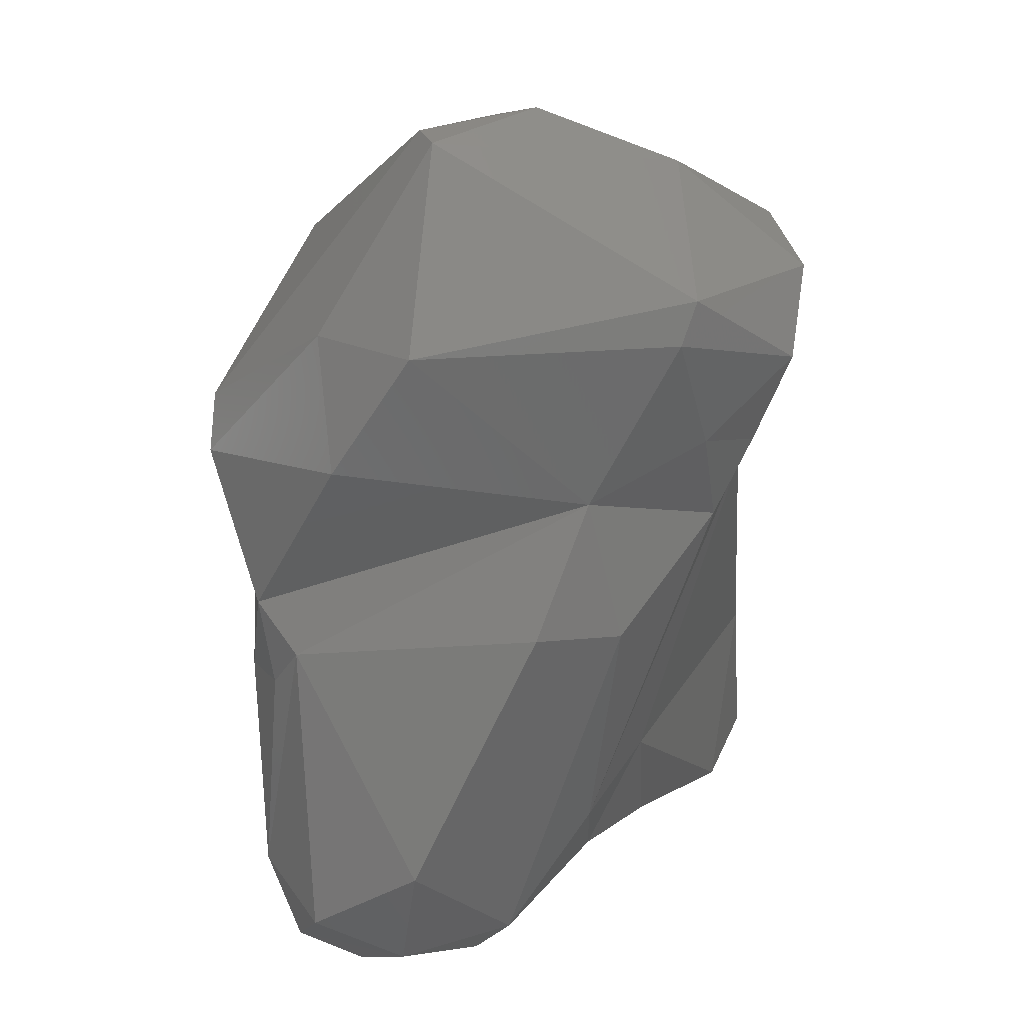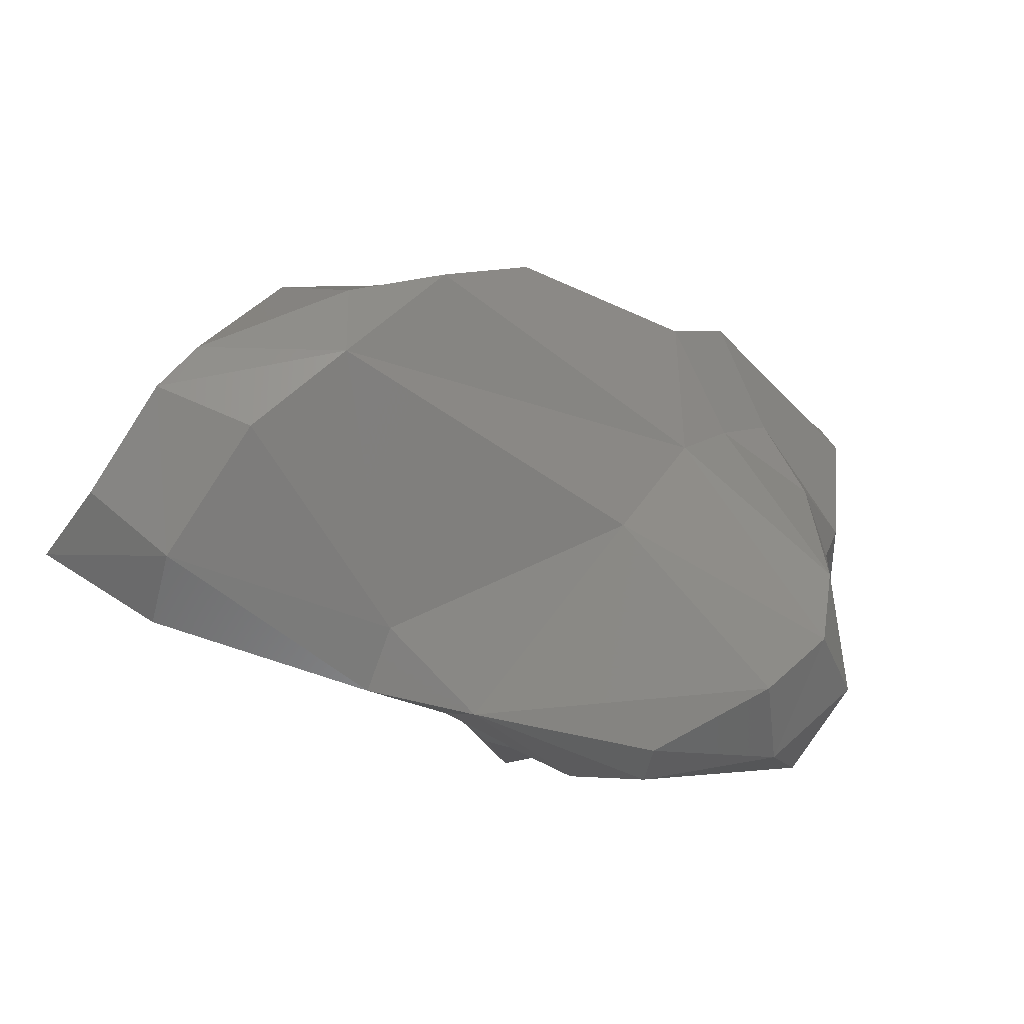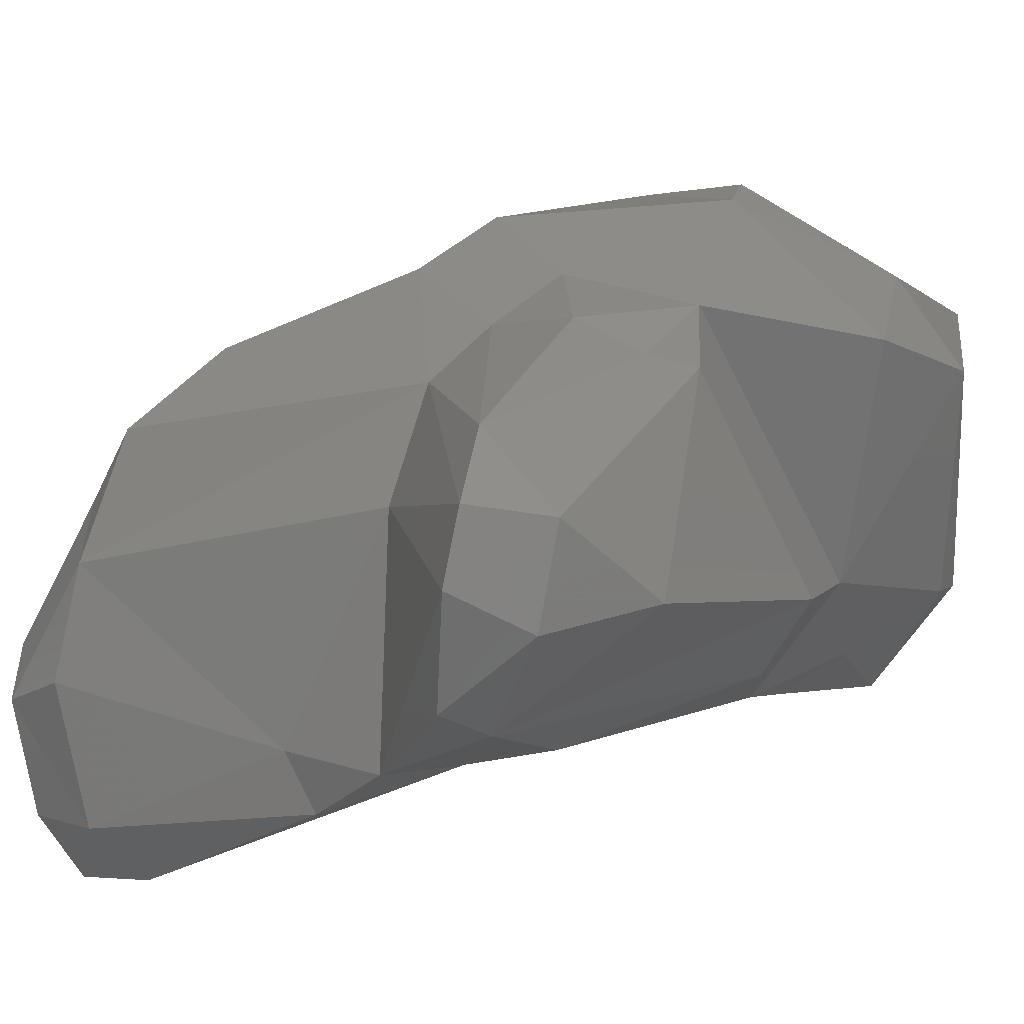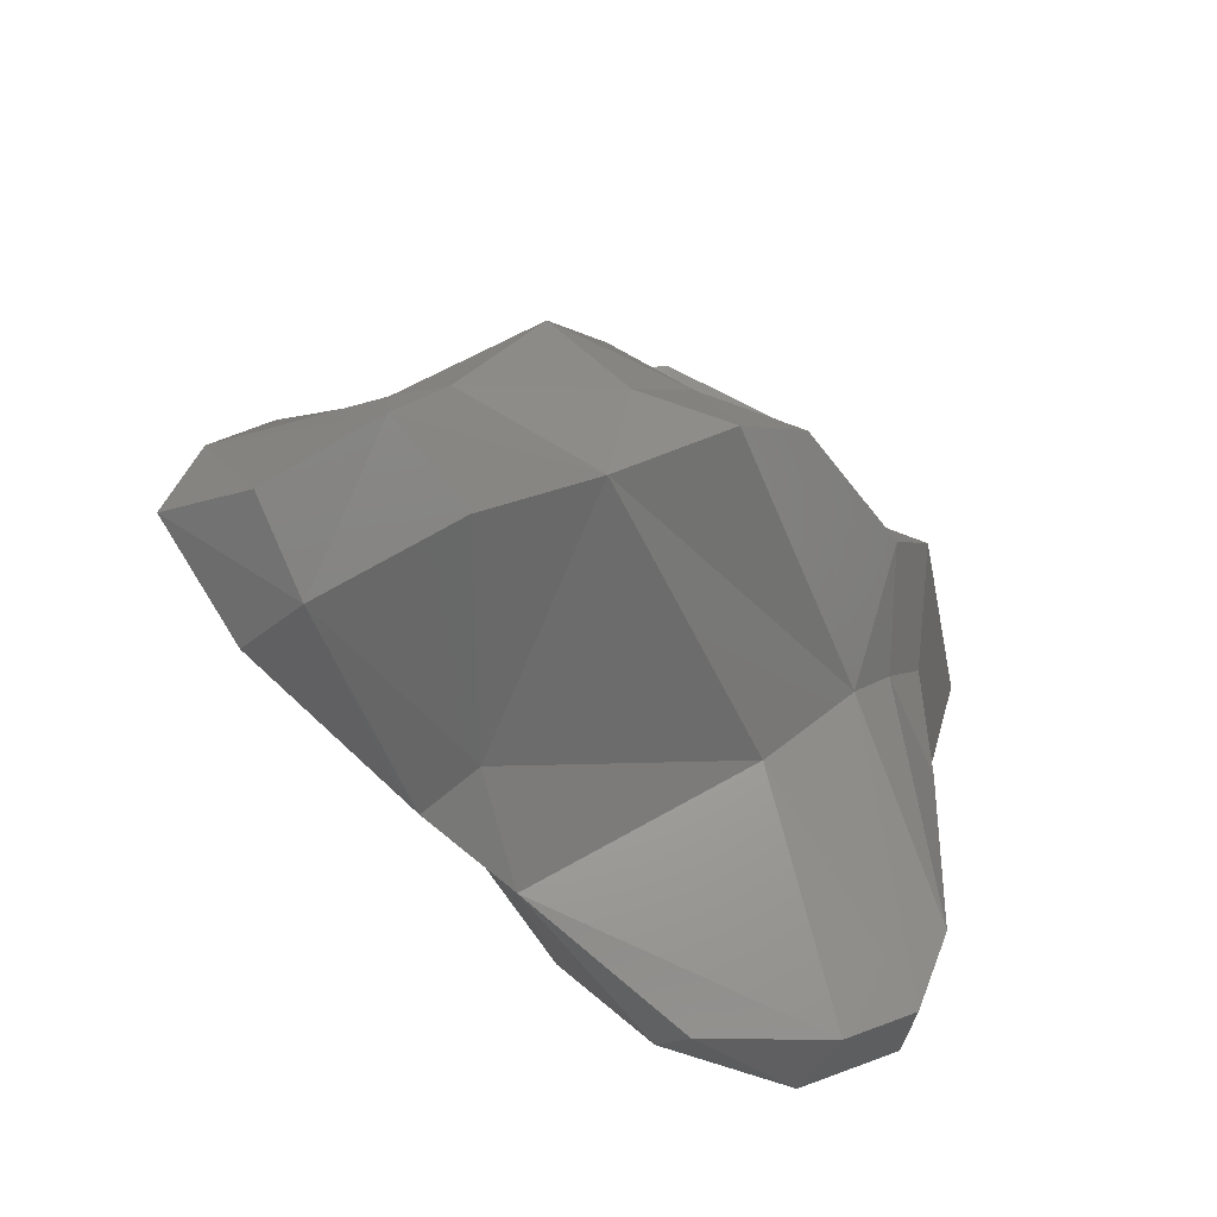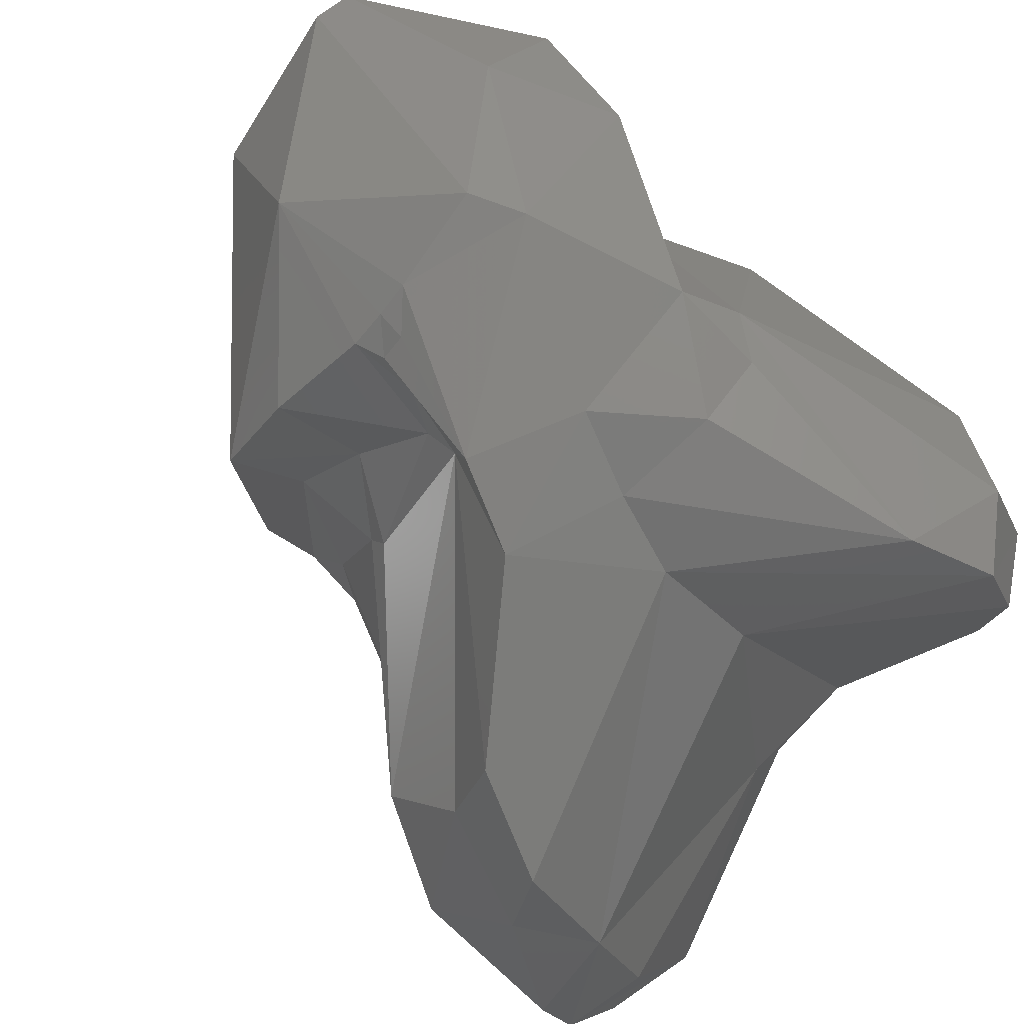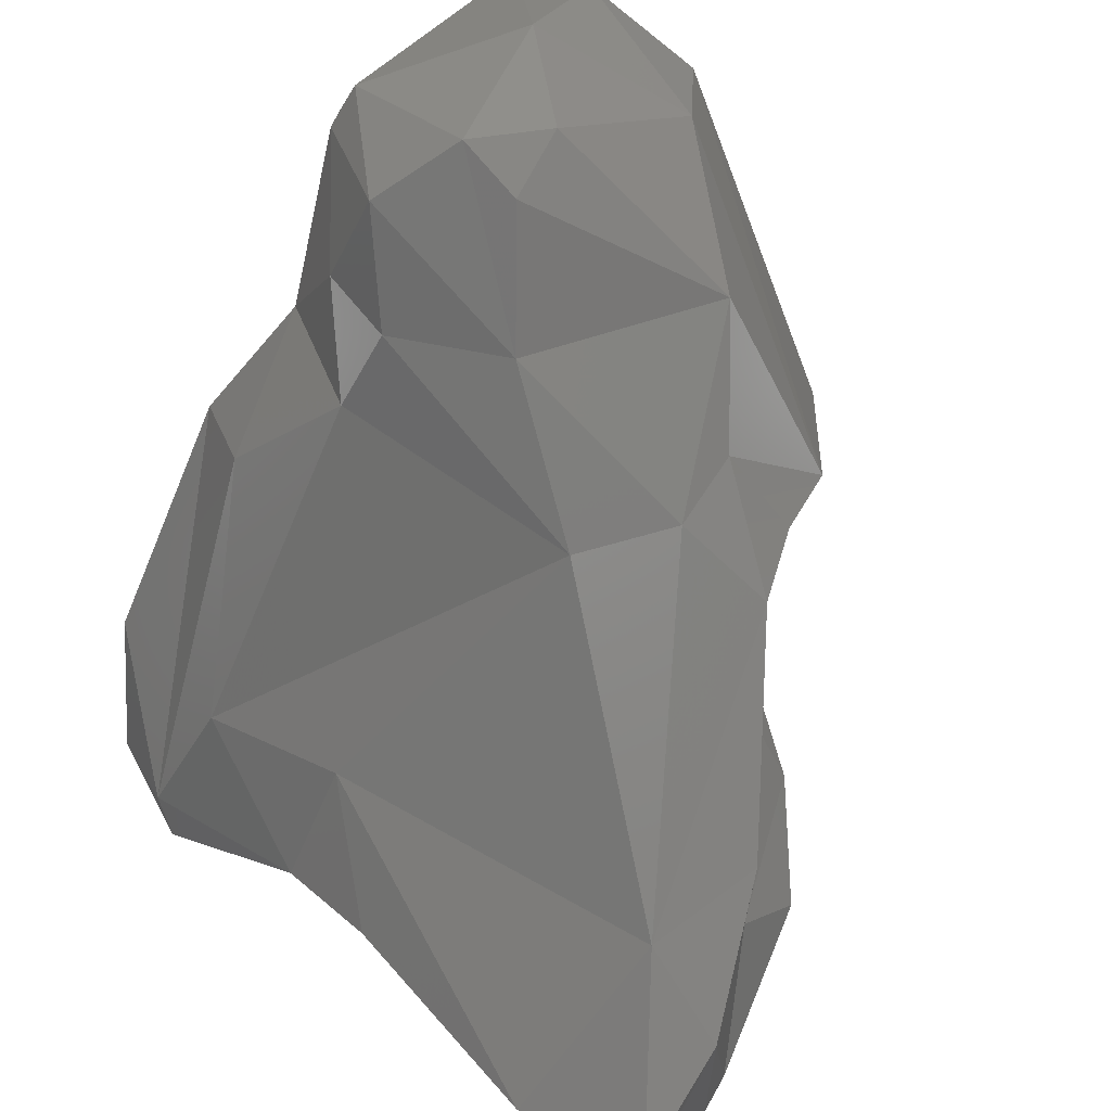
<metadata>
{"format":"stl","ext":"stl","renderer":"f3d","projection":"perspective","resolution":1024,"background":"white","views":[{"elev":11.5,"azim":83.2,"up":"+Y"},{"elev":-72.0,"azim":-54.9,"up":"+Y"},{"elev":28.1,"azim":26.3,"up":"+Z"},{"elev":-59.4,"azim":-85.7,"up":"+Y"},{"elev":79.2,"azim":-55.5,"up":"+Z"},{"elev":-76.6,"azim":146.8,"up":"+Z"}]}
</metadata>
<code>
# stl→obj: 90 verts, 176 faces
v -0.01366 -0.02586 -0.004057
v -0.01182 -0.0239 -0.008425
v -0.0138 -0.02691 -0.003993
v -0.01391 -0.02605 -0.002741
v -0.01202 -0.02248 -0.003478
v -0.01342 -0.02214 -0.00088
v -0.01191 -0.02701 -0.009027
v -0.01268 -0.02771 -0.006819
v -0.01043 -0.02008 -0.007488
v -0.009268 -0.0227 -0.008323
v -0.01175 -0.02767 -0.002485
v -0.0104 -0.02857 -0.006015
v -0.0117 -0.02627 0.000328
v -0.01262 -0.02417 0.000911
v -0.01164 -0.01967 0.000295
v -0.007323 -0.01497 -0.006505
v -0.006878 -0.0144 -0.004275
v -0.00864 -0.01791 -0.001675
v -0.01112 -0.02138 0.002219
v -0.009081 -0.028 -0.007584
v -0.004688 -0.0145 -0.006745
v -0.00162 -0.02455 -0.003862
v -0.002948 -0.01642 -0.006924
v -0.005247 -0.02721 -0.002928
v -0.004244 -0.02746 -0.004371
v -0.003405 -0.02491 0.003243
v -0.01149 -0.02401 0.003175
v -0.003557 -0.0225 0.005508
v -0.006393 -0.01537 0.000483
v -0.00639 -0.01581 0.001282
v -0.003838 -0.01638 0.004267
v -0.007103 -0.01352 -0.004834
v -0.004837 -0.01274 -0.005838
v -0.006147 -0.01299 0.00061
v -0.01 -0.02157 0.004733
v -0.002895 -0.009789 -0.005437
v 0.000477 -0.01337 -0.006868
v -0.002214 -0.0278 -0.002398
v 0.001478 -0.02565 -0.001873
v 0.003186 -0.01469 -0.005971
v 0.003067 -0.01672 -0.004963
v 0.000716 -0.02911 0.006303
v 0.000702 -0.02995 0.004556
v -0.005615 -0.01916 0.006846
v -0.002754 -0.02065 0.006465
v 0.000138 -0.02701 0.007157
v -0.004951 -0.0141 0.002447
v -0.0038 -0.01553 0.004281
v -0.004373 -0.01715 0.007763
v -0.003356 -0.01477 0.005632
v -0.007375 -0.01229 -0.003101
v -0.006894 -0.01125 0.001543
v -0.000168 -0.007025 -0.002638
v 0.002452 -0.008688 -0.006459
v 0.002393 -0.01039 -0.007203
v 0.004049 -0.009966 -0.007045
v 0.005027 -0.01224 -0.006566
v 0.001377 -0.02892 0.000399
v 0.000486 -0.02986 0.001249
v 0.004406 -0.01973 -0.002237
v 0.004847 -0.01445 -0.004353
v 0.005129 -0.01601 -0.001241
v 0.002655 -0.0292 0.003518
v 0.002639 -0.0281 0.005935
v -0.001701 -0.0188 0.007322
v -0.000225 -0.02134 0.007428
v 0.002701 -0.02042 0.006324
v 0.001681 -0.02142 0.00689
v -0.005424 -0.01208 0.004458
v -0.003336 -0.01312 0.006533
v -0.002683 -0.01407 0.007181
v -0.001663 -0.01343 0.007558
v -0.00325 -0.01393 0.006653
v 0.001265 -0.01504 0.008488
v 0.000162 -0.006194 0.000696
v -0.001251 -0.009225 0.005493
v 0.004049 -0.007243 -0.003664
v 0.00333 -0.005896 -8.6e-05
v 0.006673 -0.01058 -0.003715
v 0.006642 -0.01171 -0.003326
v 0.005578 -0.01952 0.000184
v 0.004435 -0.02633 0.00331
v 0.00681 -0.01193 0.003525
v 0.002095 -0.01907 0.007308
v 0.005528 -0.01498 0.005418
v -0.002479 -0.01331 0.007087
v 0.000932 -0.01354 0.008327
v 0.004651 -0.01156 0.005686
v 0.004036 -0.006438 0.002998
v 0.00503 -0.006711 0.002757
f 1 2 3
f 4 1 3
f 1 5 2
f 5 1 6
f 4 6 1
f 7 8 2
f 3 2 8
f 9 2 5
f 7 2 10
f 10 2 9
f 11 3 12
f 8 12 3
f 11 13 3
f 13 4 3
f 14 6 4
f 4 13 14
f 15 5 6
f 9 5 16
f 16 5 17
f 18 17 5
f 18 5 15
f 19 15 6
f 19 6 14
f 8 7 12
f 20 12 7
f 20 7 10
f 10 9 16
f 10 16 21
f 22 20 10
f 10 21 23
f 10 23 22
f 11 12 24
f 11 24 13
f 25 24 12
f 12 20 25
f 13 24 26
f 13 27 14
f 13 28 27
f 26 28 13
f 19 14 27
f 29 18 15
f 30 29 15
f 15 19 31
f 30 15 31
f 17 32 16
f 16 32 33
f 16 33 21
f 18 29 17
f 34 17 29
f 32 17 34
f 35 19 27
f 31 19 35
f 20 22 25
f 36 21 33
f 21 36 37
f 37 23 21
f 22 38 25
f 23 39 22
f 39 38 22
f 40 23 37
f 40 41 23
f 23 41 39
f 24 25 38
f 38 26 24
f 42 28 26
f 43 42 26
f 38 43 26
f 28 35 27
f 44 28 45
f 28 44 35
f 45 28 46
f 42 46 28
f 34 29 47
f 47 29 30
f 48 30 31
f 47 30 48
f 35 44 31
f 49 31 44
f 50 31 49
f 31 50 48
f 32 34 51
f 51 33 32
f 51 36 33
f 34 52 51
f 34 47 52
f 36 53 54
f 51 53 36
f 54 55 36
f 37 36 55
f 55 56 37
f 56 57 37
f 37 57 40
f 38 39 58
f 38 58 59
f 59 43 38
f 60 58 39
f 41 60 39
f 40 61 41
f 61 40 57
f 62 60 41
f 62 41 61
f 43 63 42
f 63 64 42
f 46 42 64
f 59 63 43
f 44 65 49
f 45 65 44
f 65 45 66
f 46 66 45
f 67 46 64
f 67 68 46
f 68 66 46
f 69 52 47
f 48 69 47
f 50 70 48
f 70 69 48
f 71 49 72
f 50 49 73
f 49 71 73
f 49 74 72
f 49 65 74
f 50 73 70
f 75 53 51
f 52 75 51
f 76 75 52
f 76 52 69
f 53 77 54
f 53 75 78
f 53 78 77
f 56 54 77
f 55 54 56
f 57 56 79
f 77 79 56
f 61 57 80
f 80 57 79
f 81 58 60
f 82 58 81
f 82 63 58
f 58 63 59
f 60 62 81
f 80 62 61
f 80 83 62
f 81 62 67
f 84 67 62
f 84 62 85
f 83 85 62
f 63 82 64
f 64 82 67
f 74 65 84
f 84 65 66
f 68 84 66
f 82 81 67
f 67 84 68
f 70 76 69
f 73 86 70
f 86 76 70
f 71 72 86
f 71 86 73
f 87 72 74
f 72 87 76
f 86 72 76
f 74 88 87
f 74 85 88
f 84 85 74
f 78 75 89
f 75 76 89
f 89 76 87
f 77 78 90
f 90 79 77
f 89 90 78
f 90 83 79
f 80 79 83
f 88 83 90
f 85 83 88
f 87 88 90
f 90 89 87

</code>
